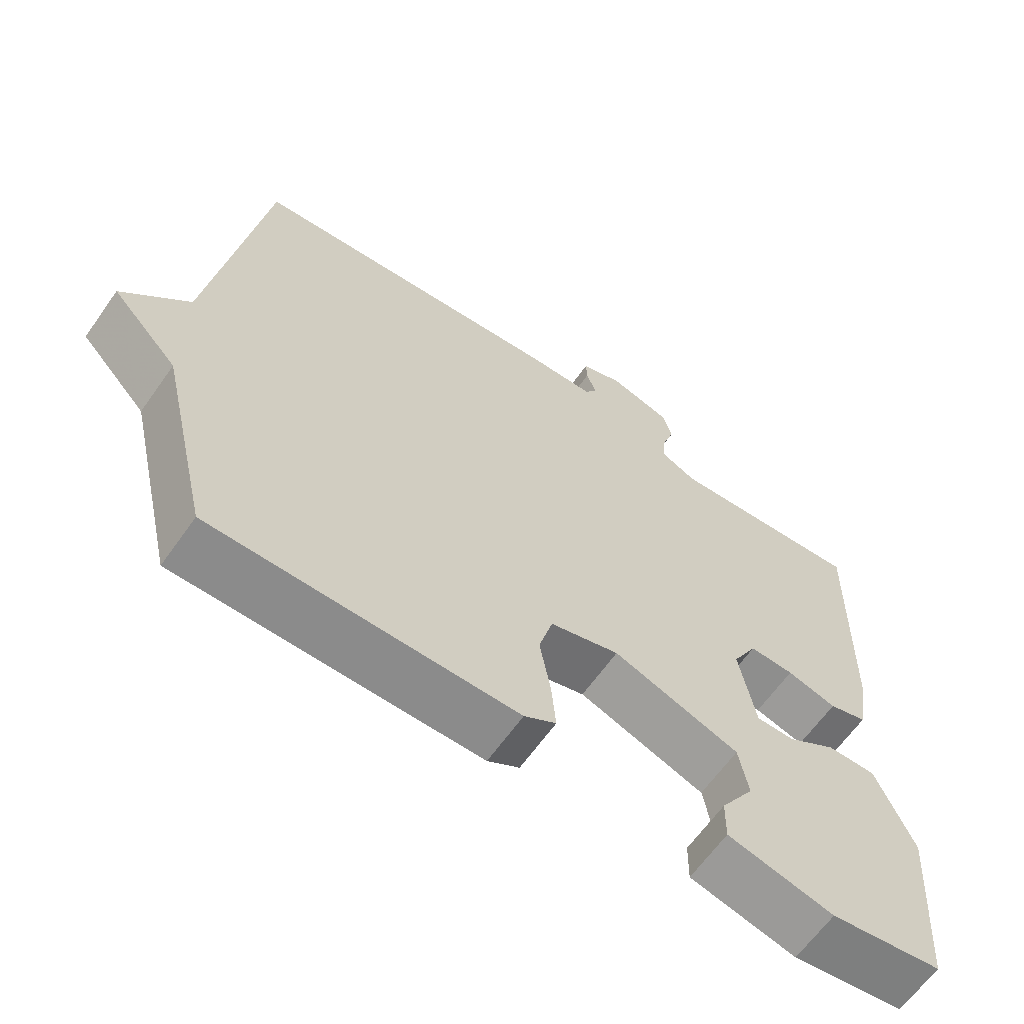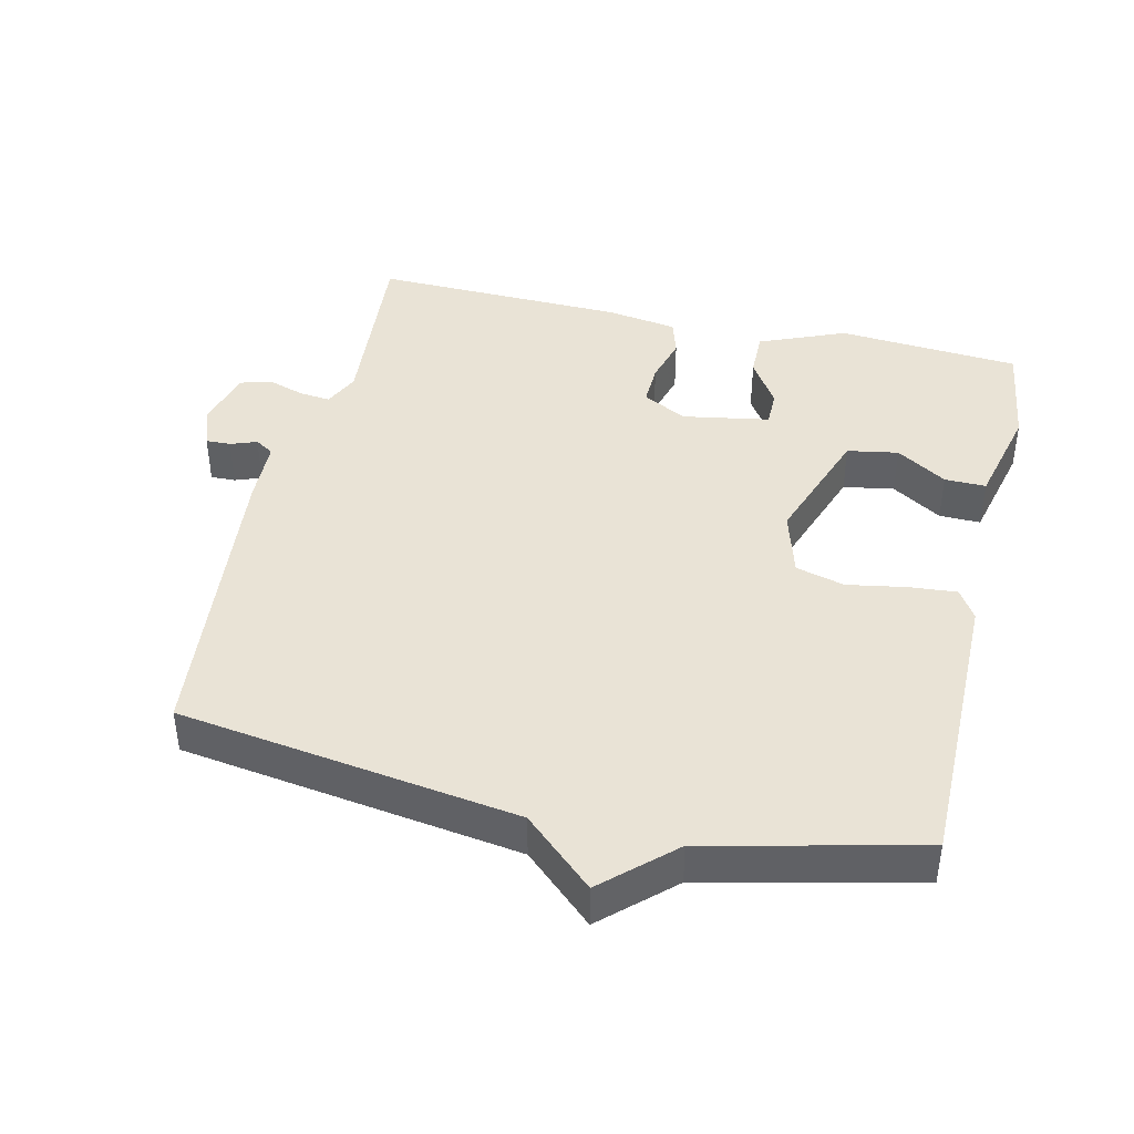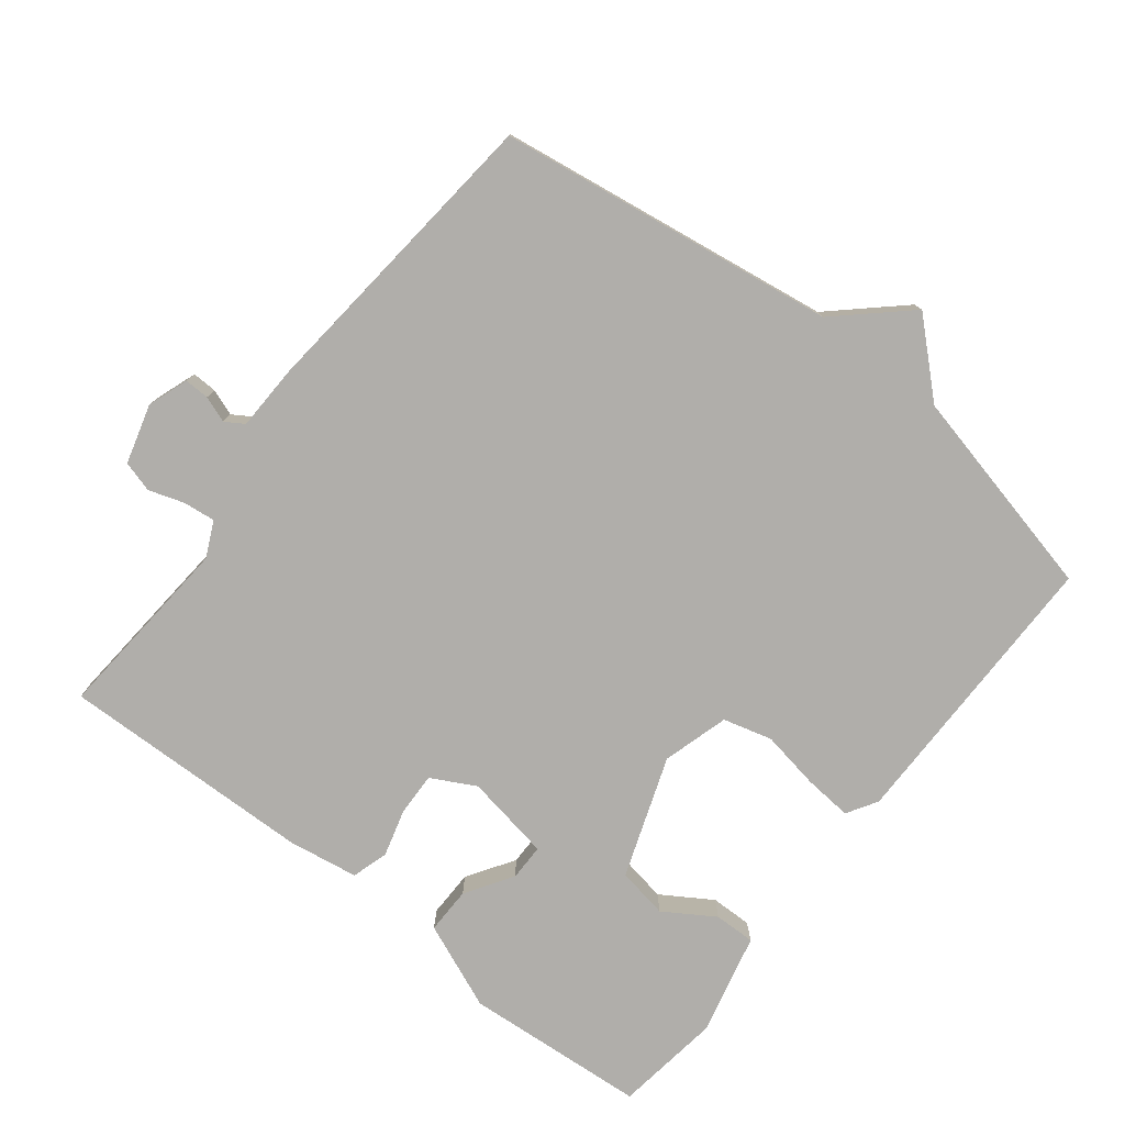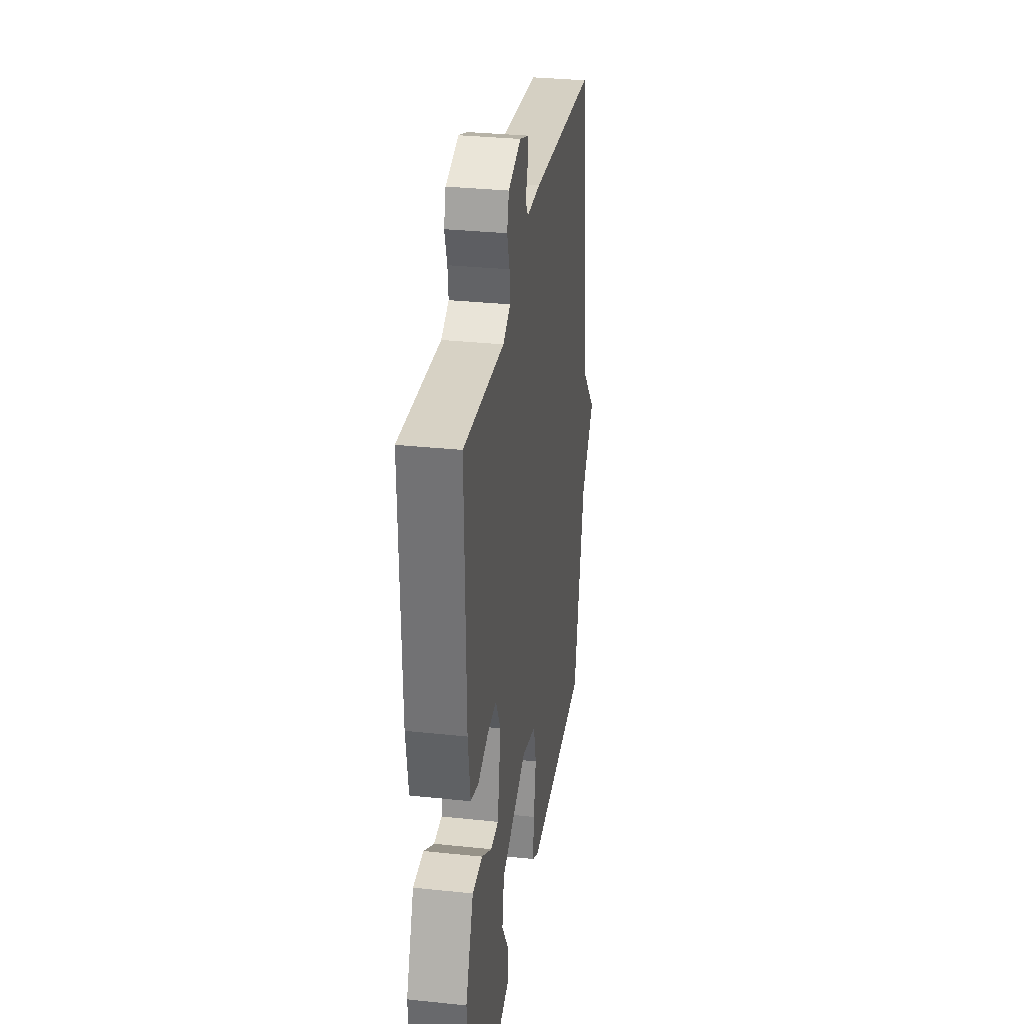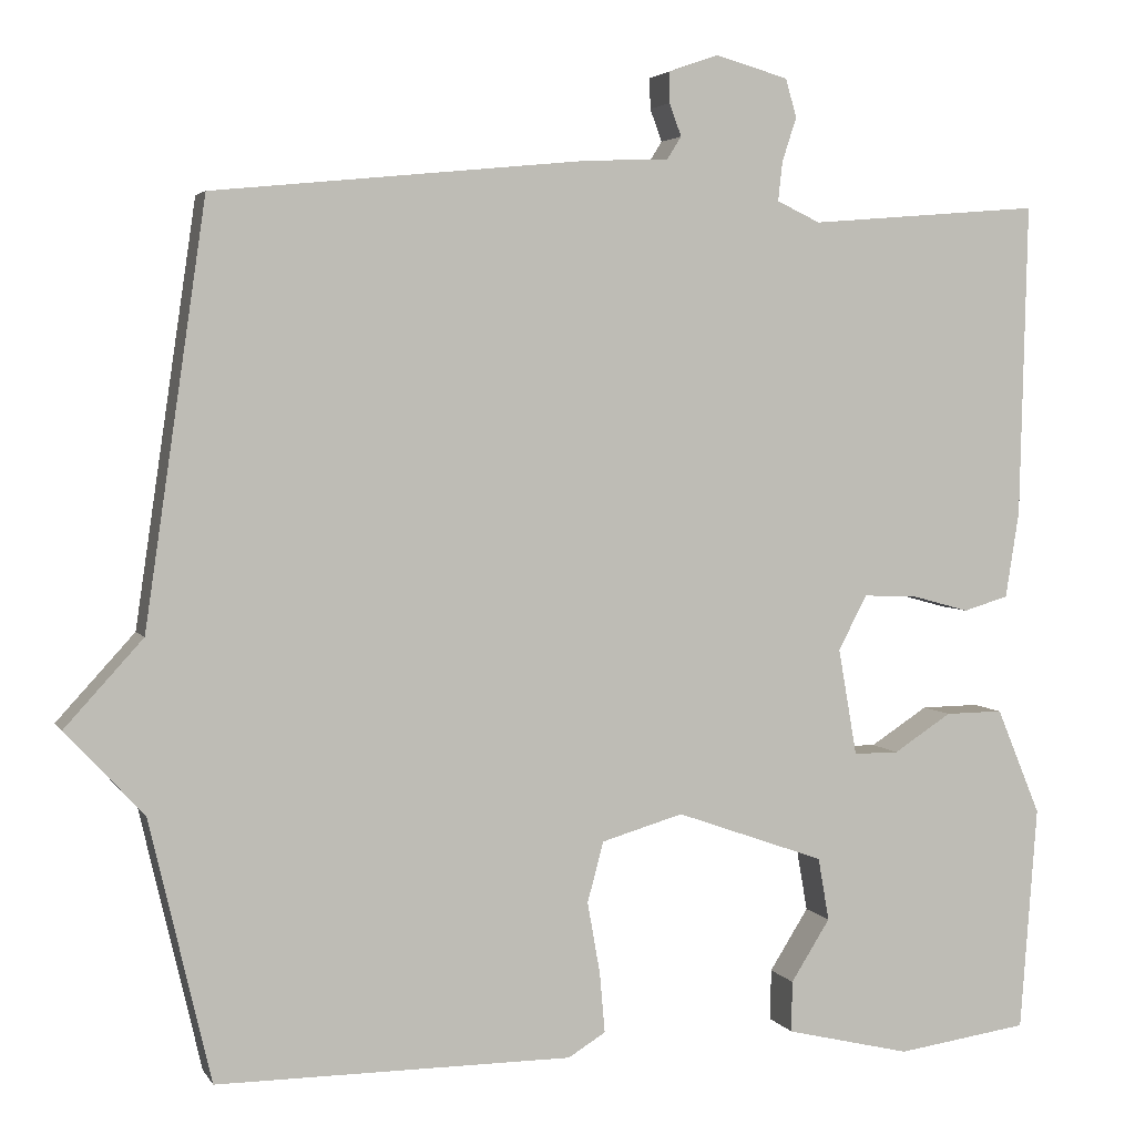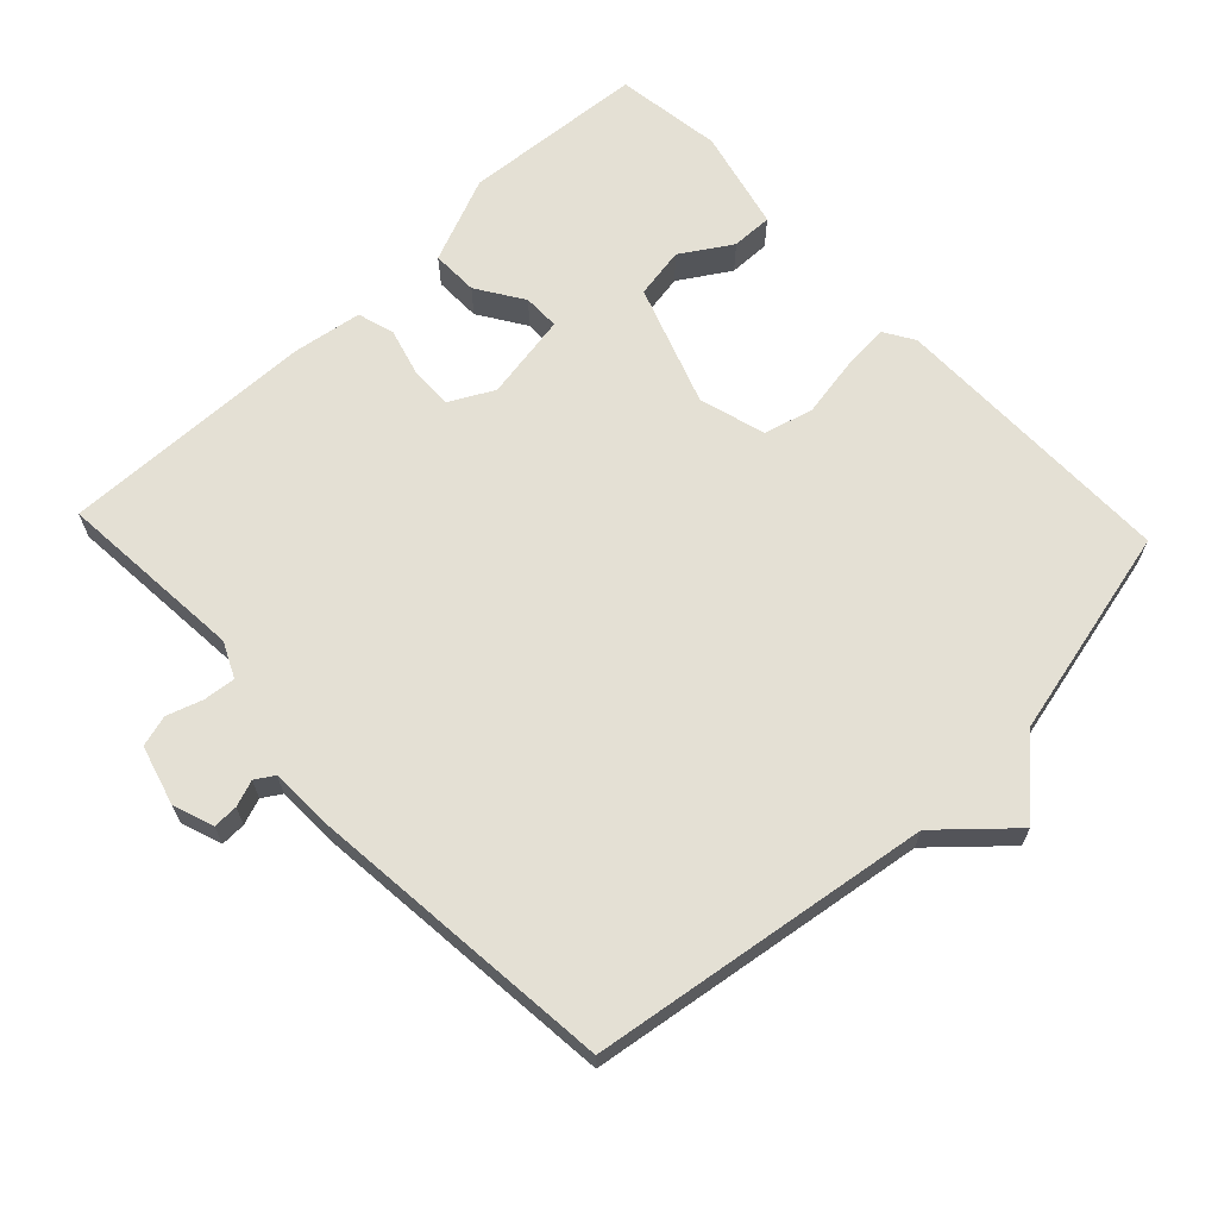
<metadata>
{"format":"obj","ext":"obj","renderer":"f3d","projection":"perspective","resolution":1024,"background":"white","views":[{"elev":-63.9,"azim":144.8,"up":"+Z"},{"elev":42.3,"azim":103.1,"up":"+Y"},{"elev":-77.9,"azim":52.0,"up":"+Y"},{"elev":31.7,"azim":-81.5,"up":"+Z"},{"elev":3.7,"azim":163.0,"up":"+Z"},{"elev":66.1,"azim":46.6,"up":"+Y"}]}
</metadata>
<code>
v -0.5 0.07 -0.5
v -0.52 0.07 -0.235
v -0.468 0.07 -0.11
v -0.4 0.07 -0.111
v -0.332 0.07 -0.155
v -0.279 0.07 -0.155
v -0.257 0.07 -0.029
v -0.291 0.07 0.035
v -0.353 0.07 0.033
v -0.422 0.07 0.014
v -0.475 0.07 0.03
v -0.491 0.07 0.132
v -0.5 0.07 0.5
v -0.227 0.07 0.478
v -0.176 0.07 0.502
v -0.181 0.07 0.548
v -0.198 0.07 0.6
v -0.185 0.07 0.645
v -0.099 0.07 0.669
v -0.04 0.07 0.648
v -0.041 0.07 0.612
v -0.055 0.07 0.574
v -0.038 0.07 0.547
v 0.056 0.07 0.544
v 0.5 0.07 0.5
v 0.572 0.07 0.008
v 0.664 0.07 -0.093
v 0.572 0.07 -0.192
v 0.5 0.07 -0.5
v 0.081 0.07 -0.499
v 0.037 0.07 -0.472
v 0.043 0.07 -0.402
v 0.058 0.07 -0.317
v 0.039 0.07 -0.246
v -0.057 0.07 -0.218
v -0.232 0.07 -0.28
v -0.245 0.07 -0.354
v -0.199 0.07 -0.427
v -0.198 0.07 -0.487
v -0.345 0.07 -0.522
v -0.5 0 -0.5
v -0.52 0 -0.235
v -0.468 0 -0.11
v -0.4 0 -0.111
v -0.332 0 -0.155
v -0.279 0 -0.155
v -0.257 0 -0.029
v -0.291 0 0.035
v -0.353 0 0.033
v -0.422 0 0.014
v -0.475 0 0.03
v -0.491 0 0.132
v -0.5 0 0.5
v -0.227 0 0.478
v -0.176 0 0.502
v -0.181 0 0.548
v -0.198 0 0.6
v -0.185 0 0.645
v -0.099 0 0.669
v -0.04 0 0.648
v -0.041 0 0.612
v -0.055 0 0.574
v -0.038 0 0.547
v 0.056 0 0.544
v 0.5 0 0.5
v 0.572 0 0.008
v 0.664 0 -0.093
v 0.572 0 -0.192
v 0.5 0 -0.5
v 0.081 0 -0.499
v 0.037 0 -0.472
v 0.043 0 -0.402
v 0.058 0 -0.317
v 0.039 0 -0.246
v -0.057 0 -0.218
v -0.232 0 -0.28
v -0.245 0 -0.354
v -0.199 0 -0.427
v -0.198 0 -0.487
v -0.345 0 -0.522
f 2 3 4
f 1 2 4
f 40 1 4
f 39 40 4
f 38 39 4
f 37 38 4
f 36 37 4 5
f 35 36 5 6
f 31 32 33
f 30 31 33
f 29 30 33
f 28 29 33
f 28 33 34
f 27 28 34
f 26 27 34
f 26 34 35
f 25 26 35
f 24 25 35
f 23 24 35
f 20 21 22
f 19 20 22
f 18 19 22
f 17 18 22
f 16 17 22
f 22 23 35
f 16 22 35
f 15 16 35
f 12 13 14
f 11 12 14
f 10 11 14
f 9 10 14
f 8 9 14 15
f 7 8 15 35
f 6 7 35
f 44 43 42
f 44 42 41
f 44 41 80
f 44 80 79
f 44 79 78
f 44 78 77
f 45 44 77 76
f 46 45 76 75
f 73 72 71
f 73 71 70
f 73 70 69
f 73 69 68
f 74 73 68
f 74 68 67
f 74 67 66
f 75 74 66
f 75 66 65
f 75 65 64
f 75 64 63
f 62 61 60
f 62 60 59
f 62 59 58
f 62 58 57
f 62 57 56
f 75 63 62
f 75 62 56
f 75 56 55
f 54 53 52
f 54 52 51
f 54 51 50
f 54 50 49
f 55 54 49 48
f 75 55 48 47
f 75 47 46
f 1 41 42 2
f 2 42 43 3
f 3 43 44 4
f 4 44 45 5
f 5 45 46 6
f 6 46 47 7
f 7 47 48 8
f 8 48 49 9
f 9 49 50 10
f 10 50 51 11
f 11 51 52 12
f 12 52 53 13
f 13 53 54 14
f 14 54 55 15
f 15 55 56 16
f 16 56 57 17
f 17 57 58 18
f 18 58 59 19
f 19 59 60 20
f 20 60 61 21
f 21 61 62 22
f 22 62 63 23
f 23 63 64 24
f 24 64 65 25
f 25 65 66 26
f 26 66 67 27
f 27 67 68 28
f 28 68 69 29
f 29 69 70 30
f 30 70 71 31
f 31 71 72 32
f 32 72 73 33
f 33 73 74 34
f 34 74 75 35
f 35 75 76 36
f 36 76 77 37
f 37 77 78 38
f 38 78 79 39
f 39 79 80 40
f 40 80 41 1

</code>
